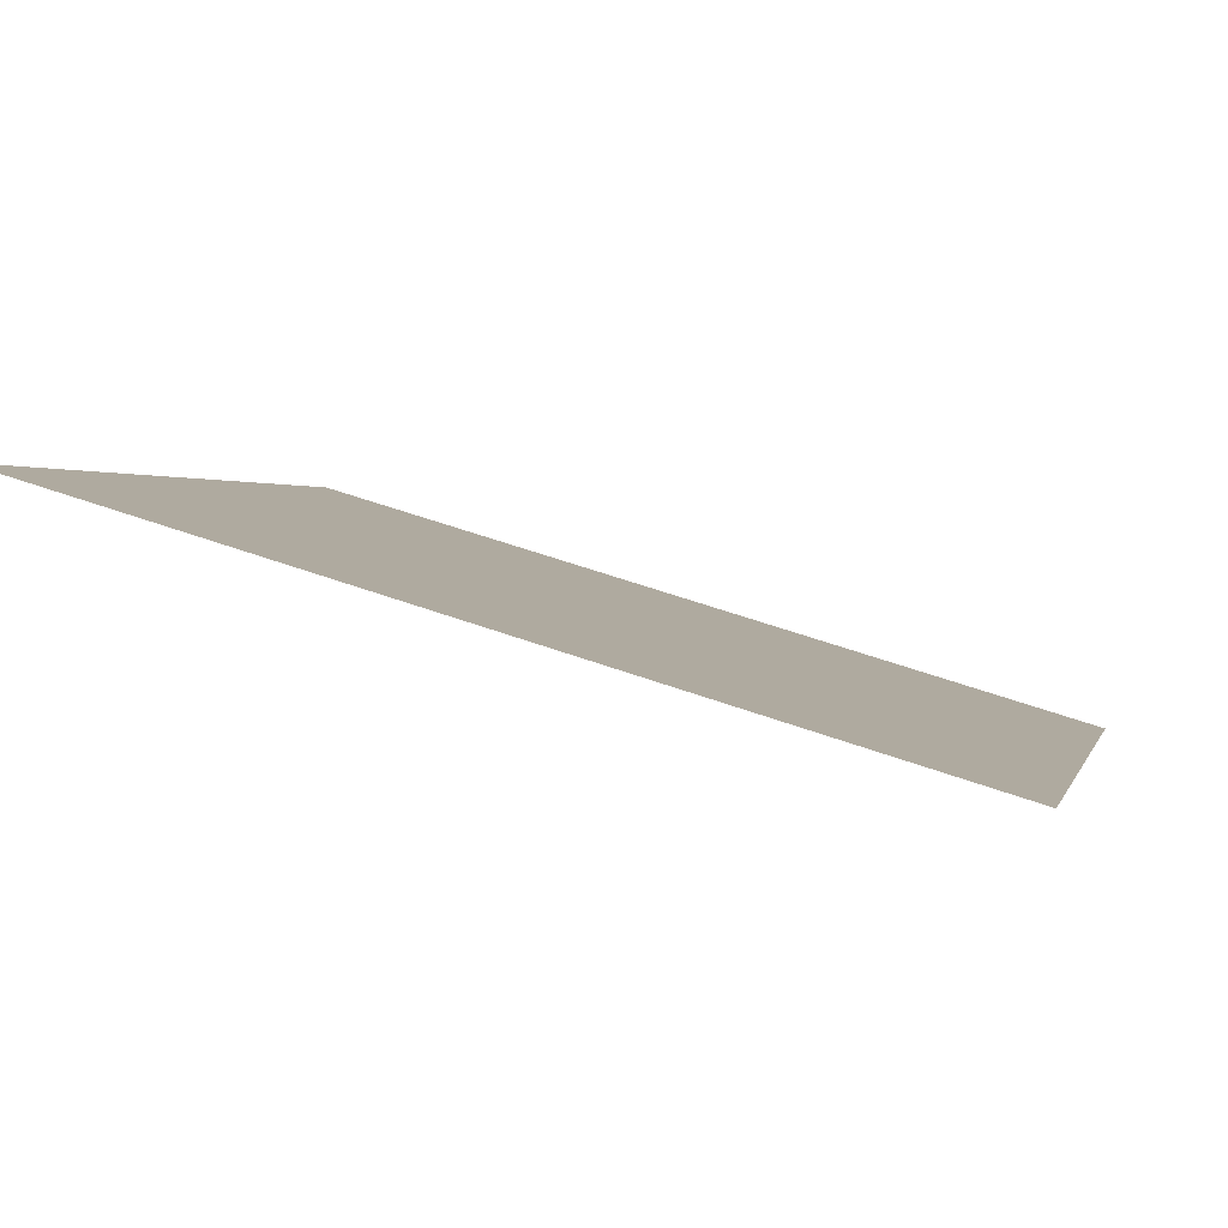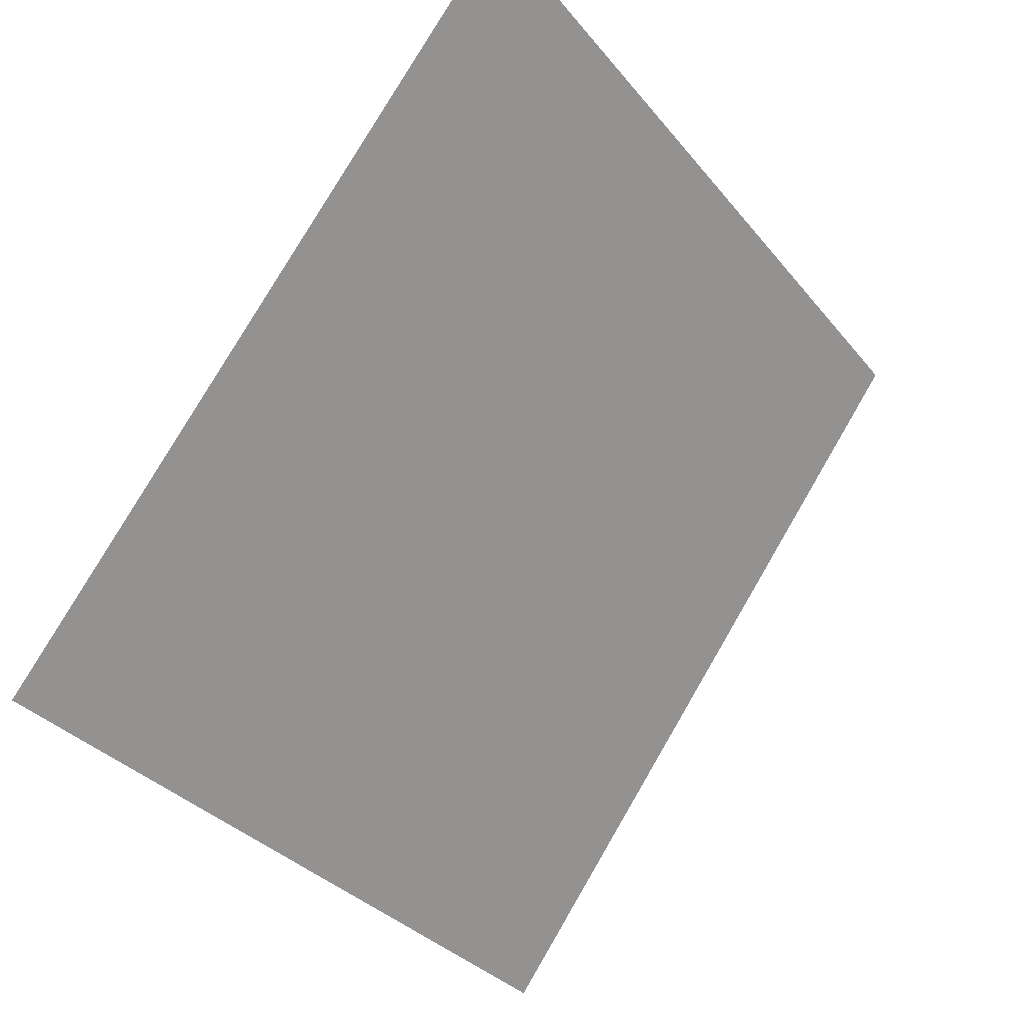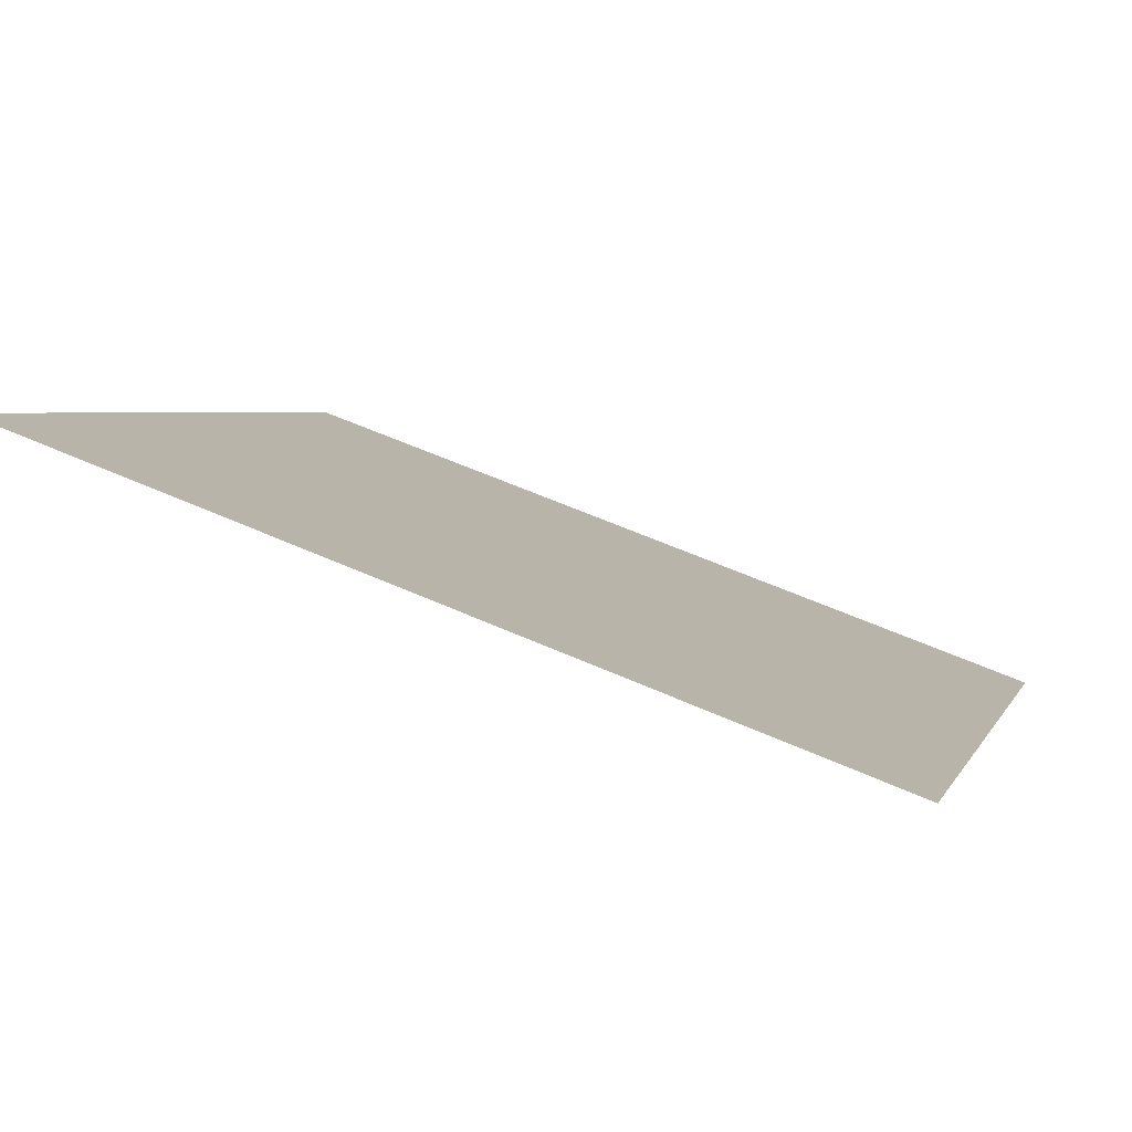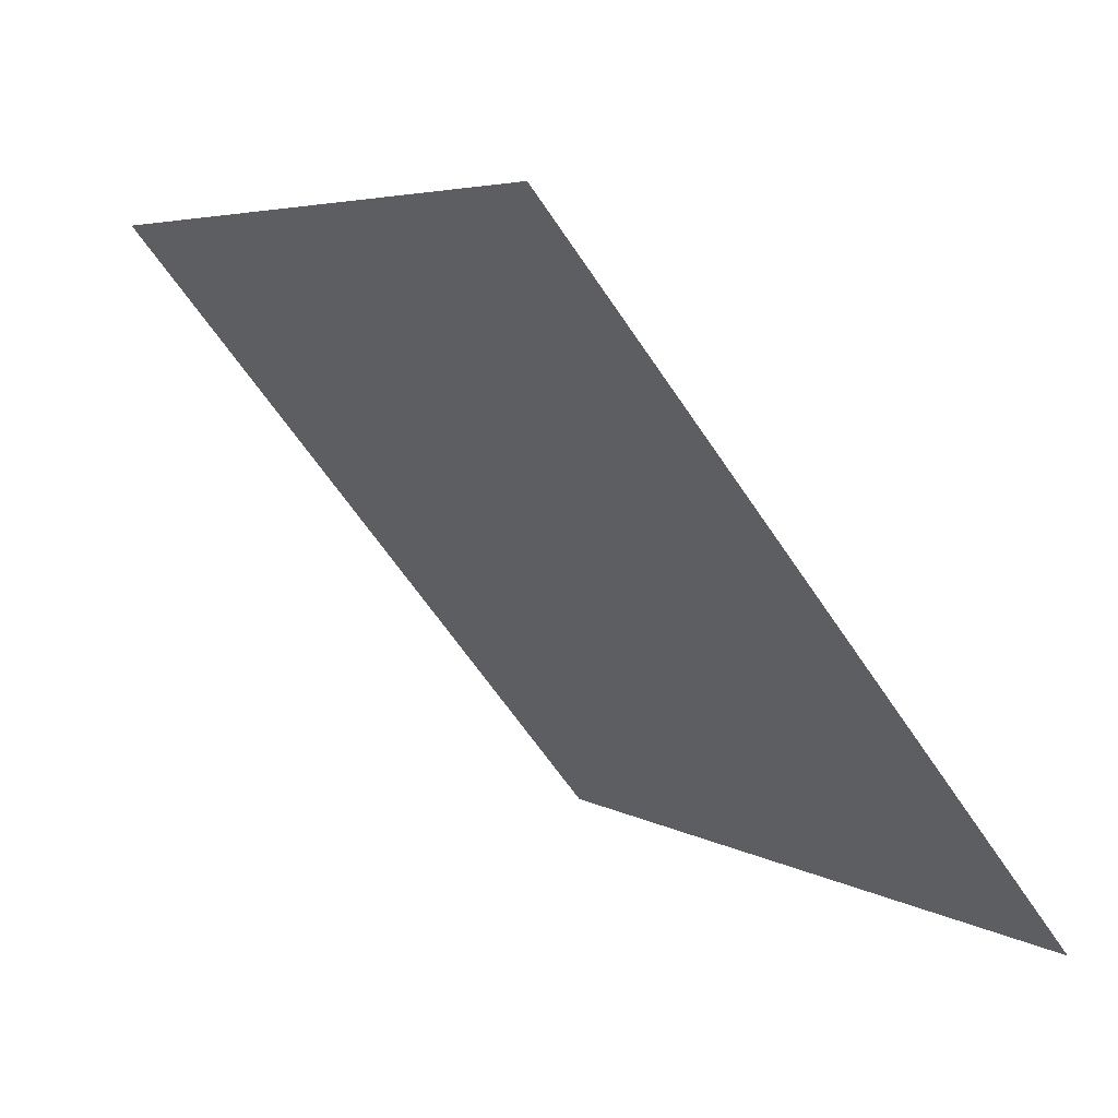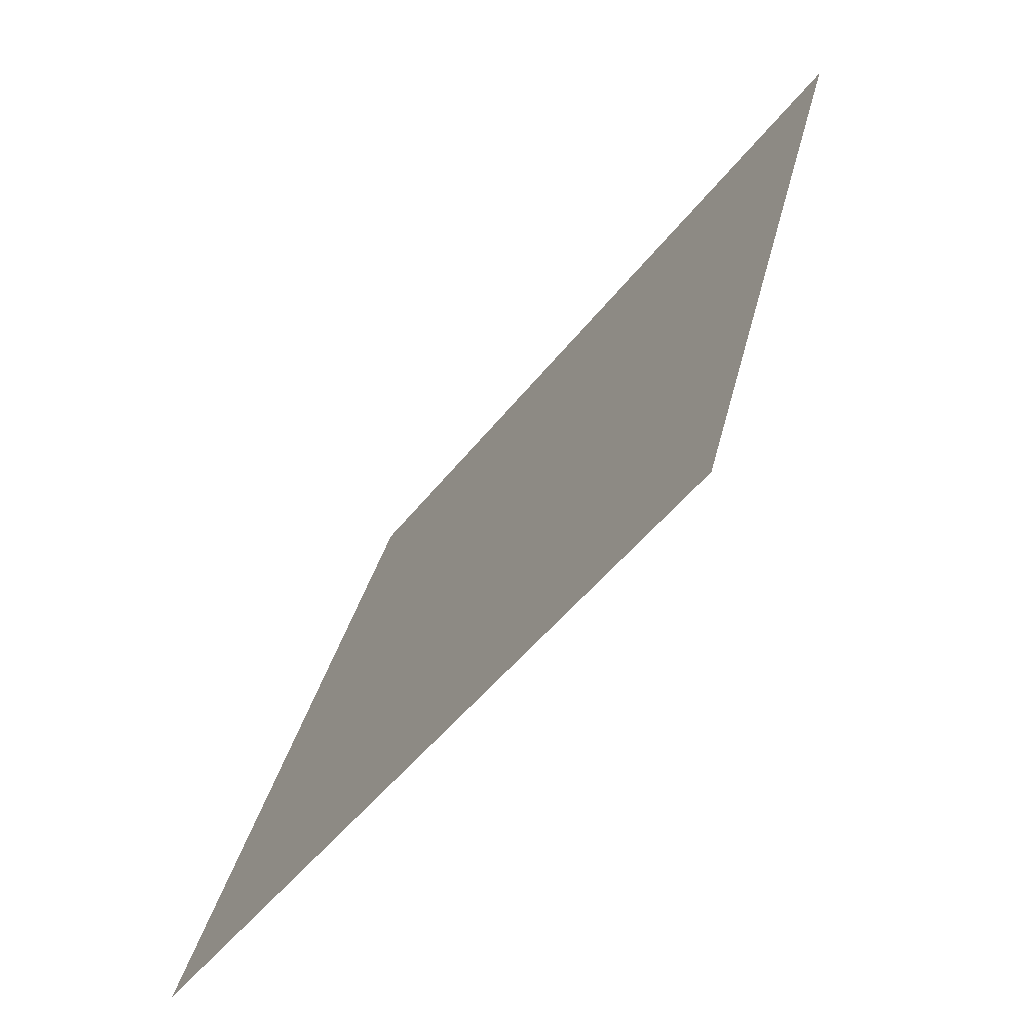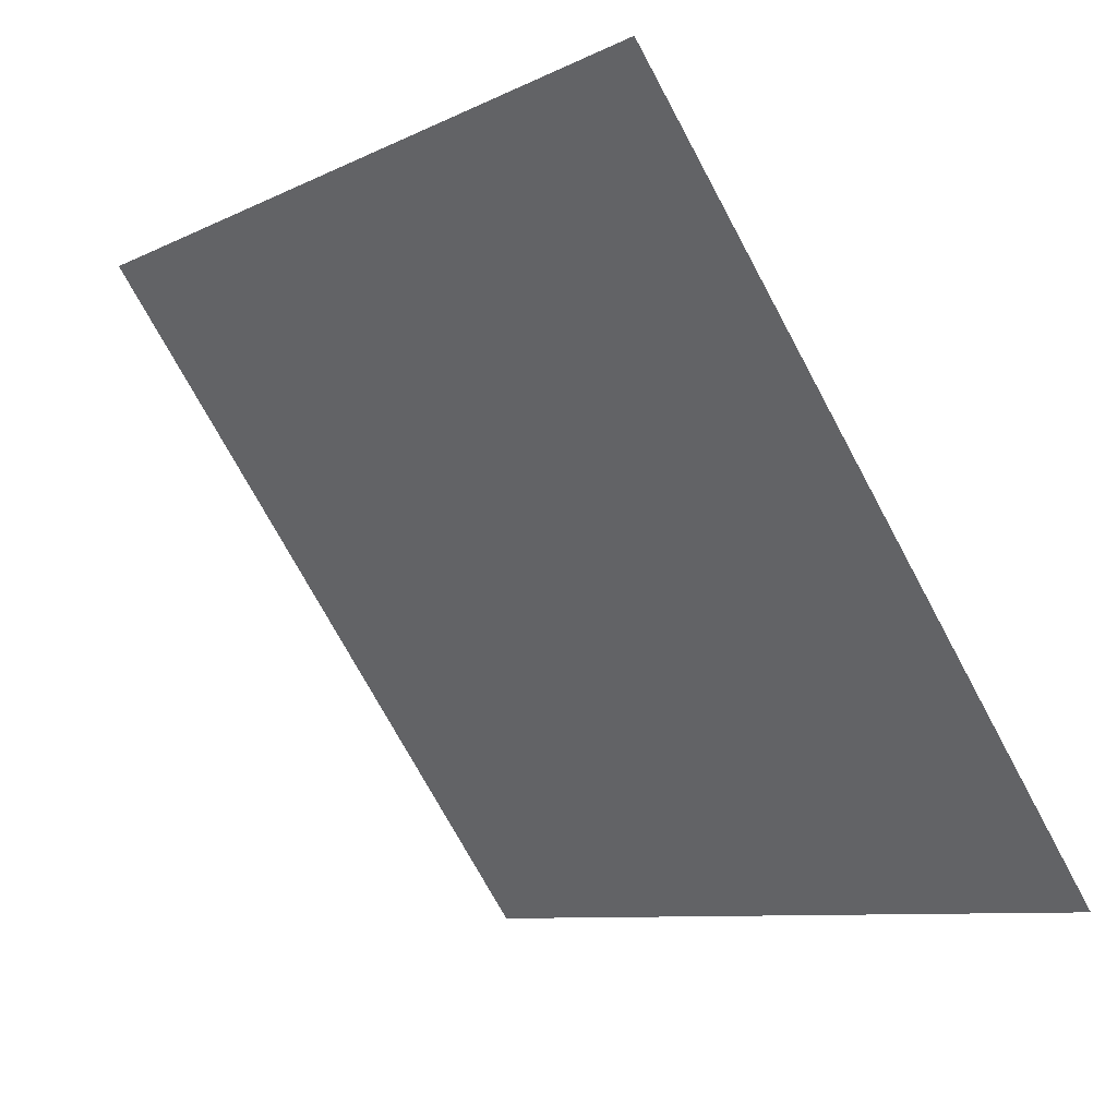
<metadata>
{"format":"obj","ext":"obj","renderer":"f3d","projection":"perspective","resolution":1024,"background":"white","views":[{"elev":56.5,"azim":-160.5,"up":"+Z"},{"elev":-33.3,"azim":121.0,"up":"+Z"},{"elev":59.5,"azim":-156.6,"up":"+Z"},{"elev":-62.2,"azim":-57.8,"up":"+Z"},{"elev":32.4,"azim":100.9,"up":"+Z"},{"elev":-8.1,"azim":-129.3,"up":"+Z"}]}
</metadata>
<code>
v -0.04458 0.8263 0.5601
v -0.05114 0.8265 0.5602
v -0.05102 0.8304 0.5654
v -0.04446 0.8303 0.5654
f 4 3 2 1

</code>
